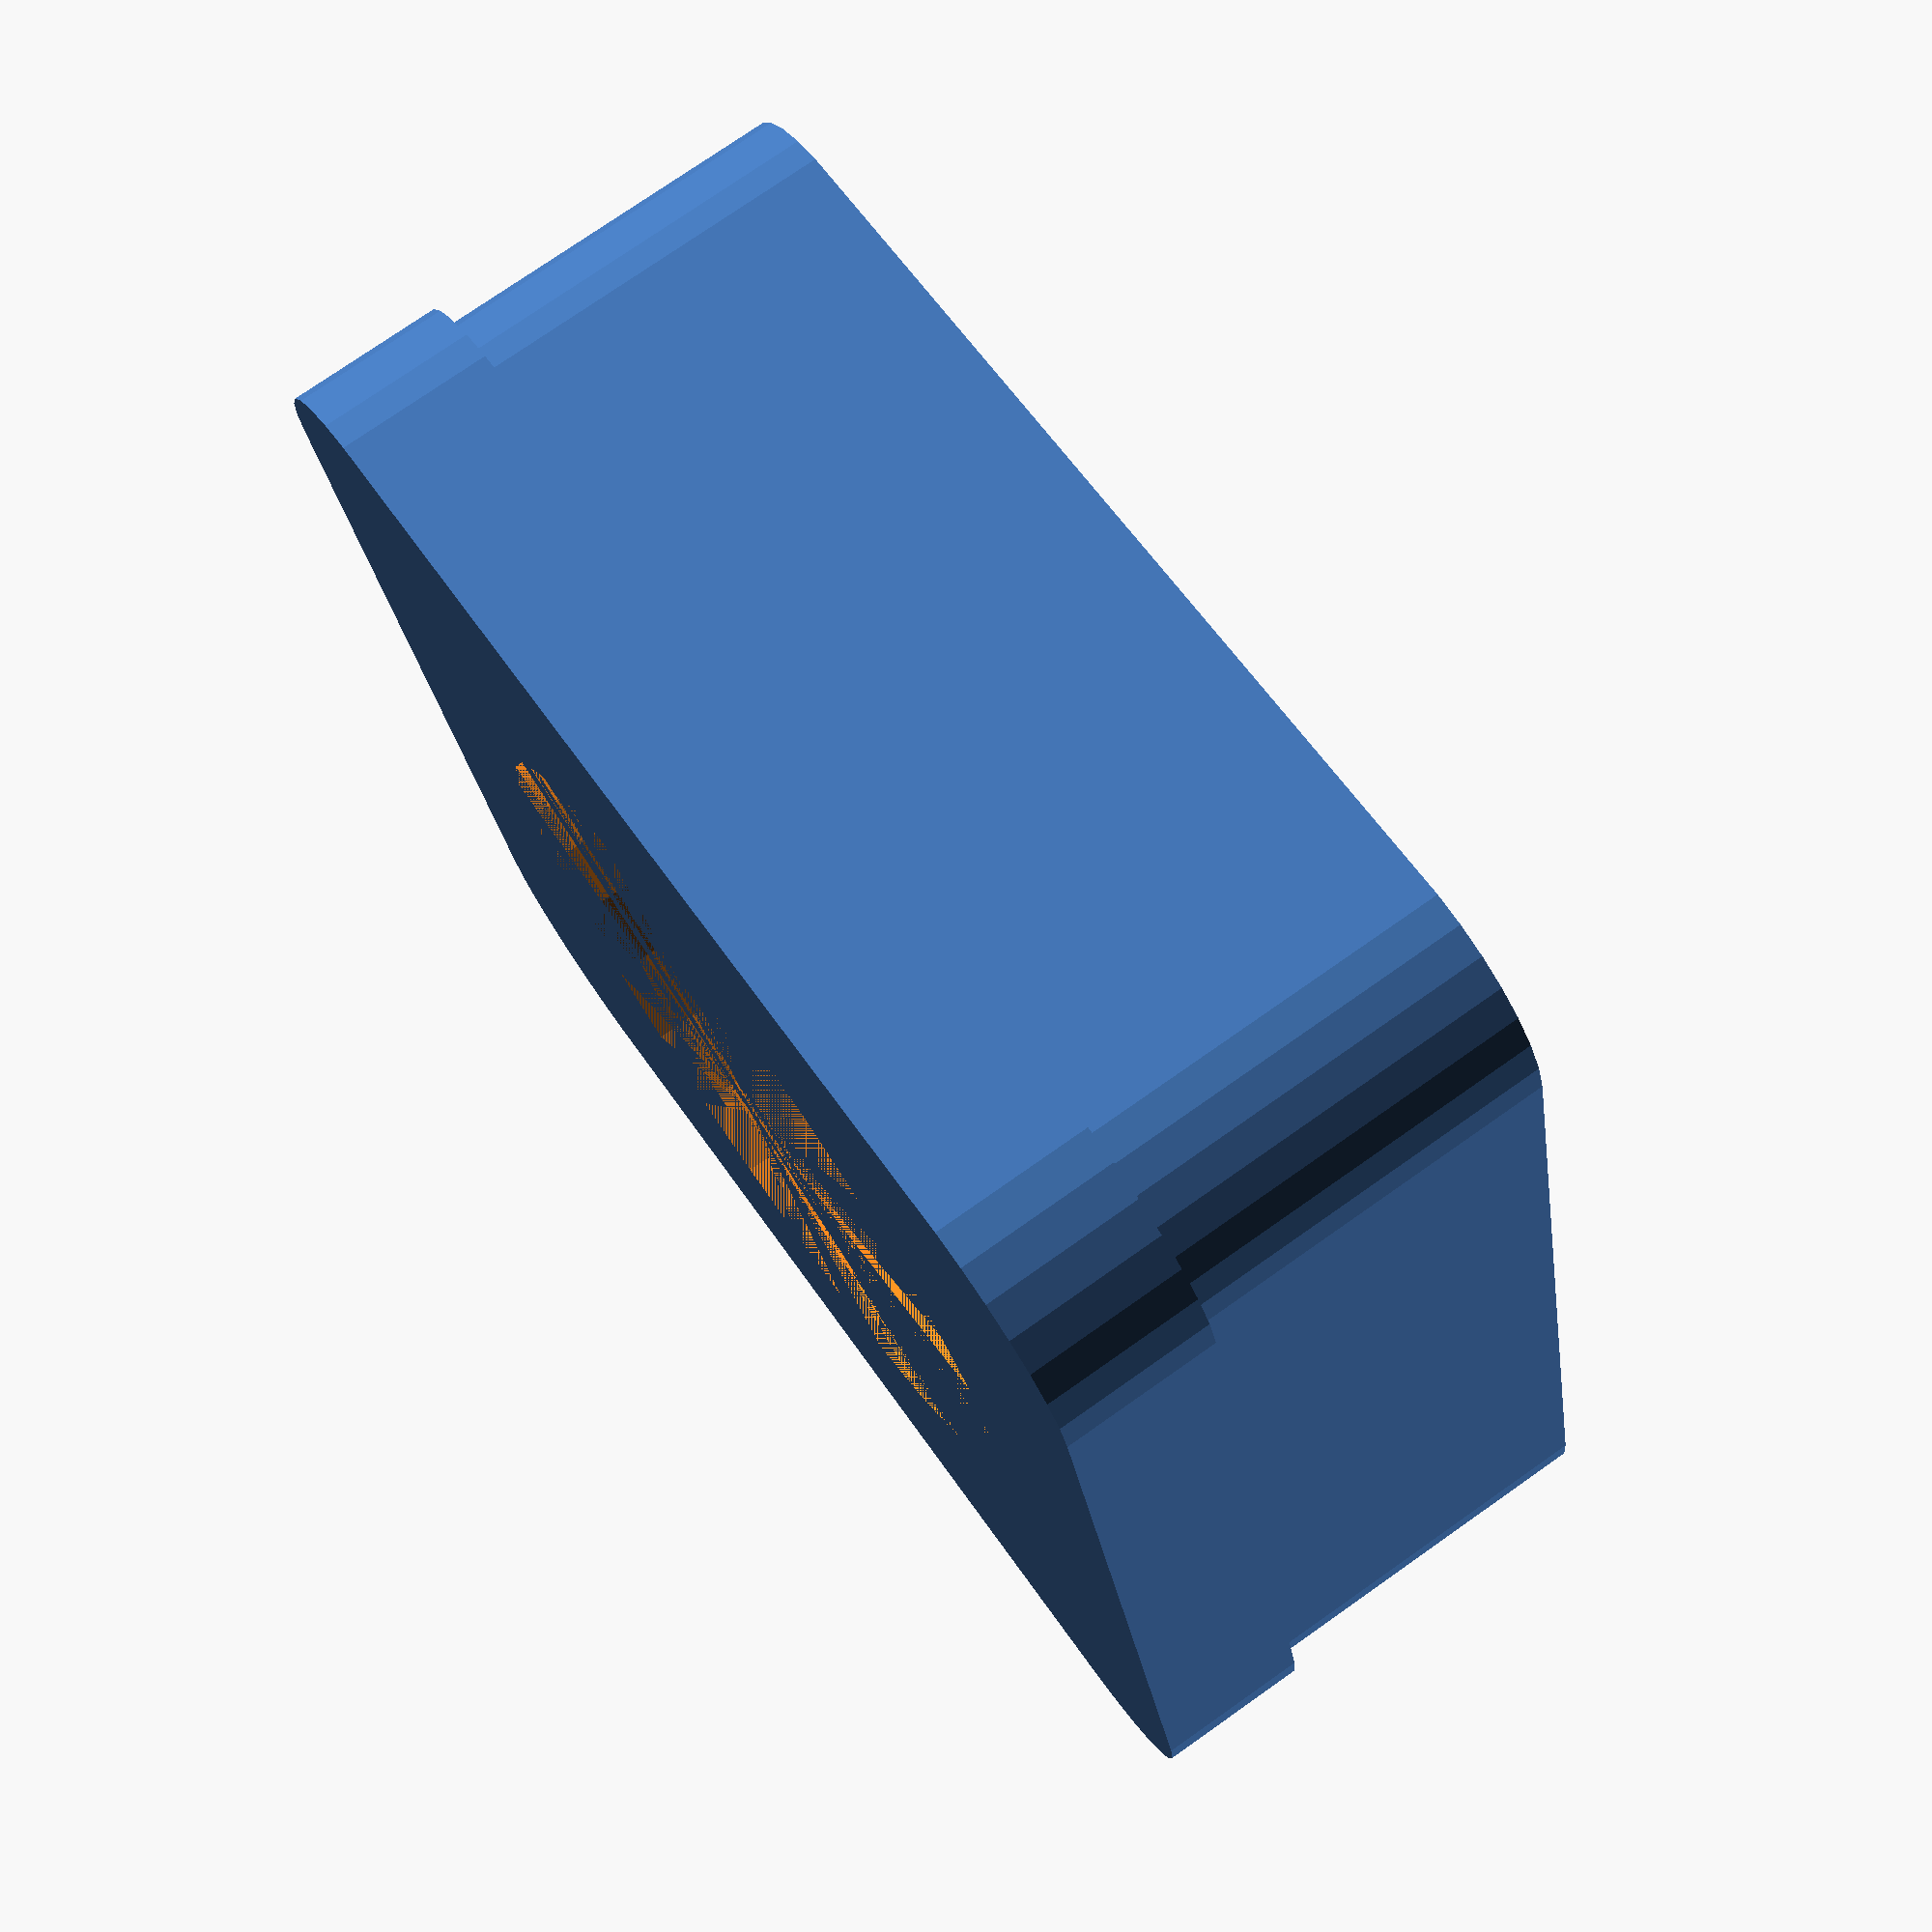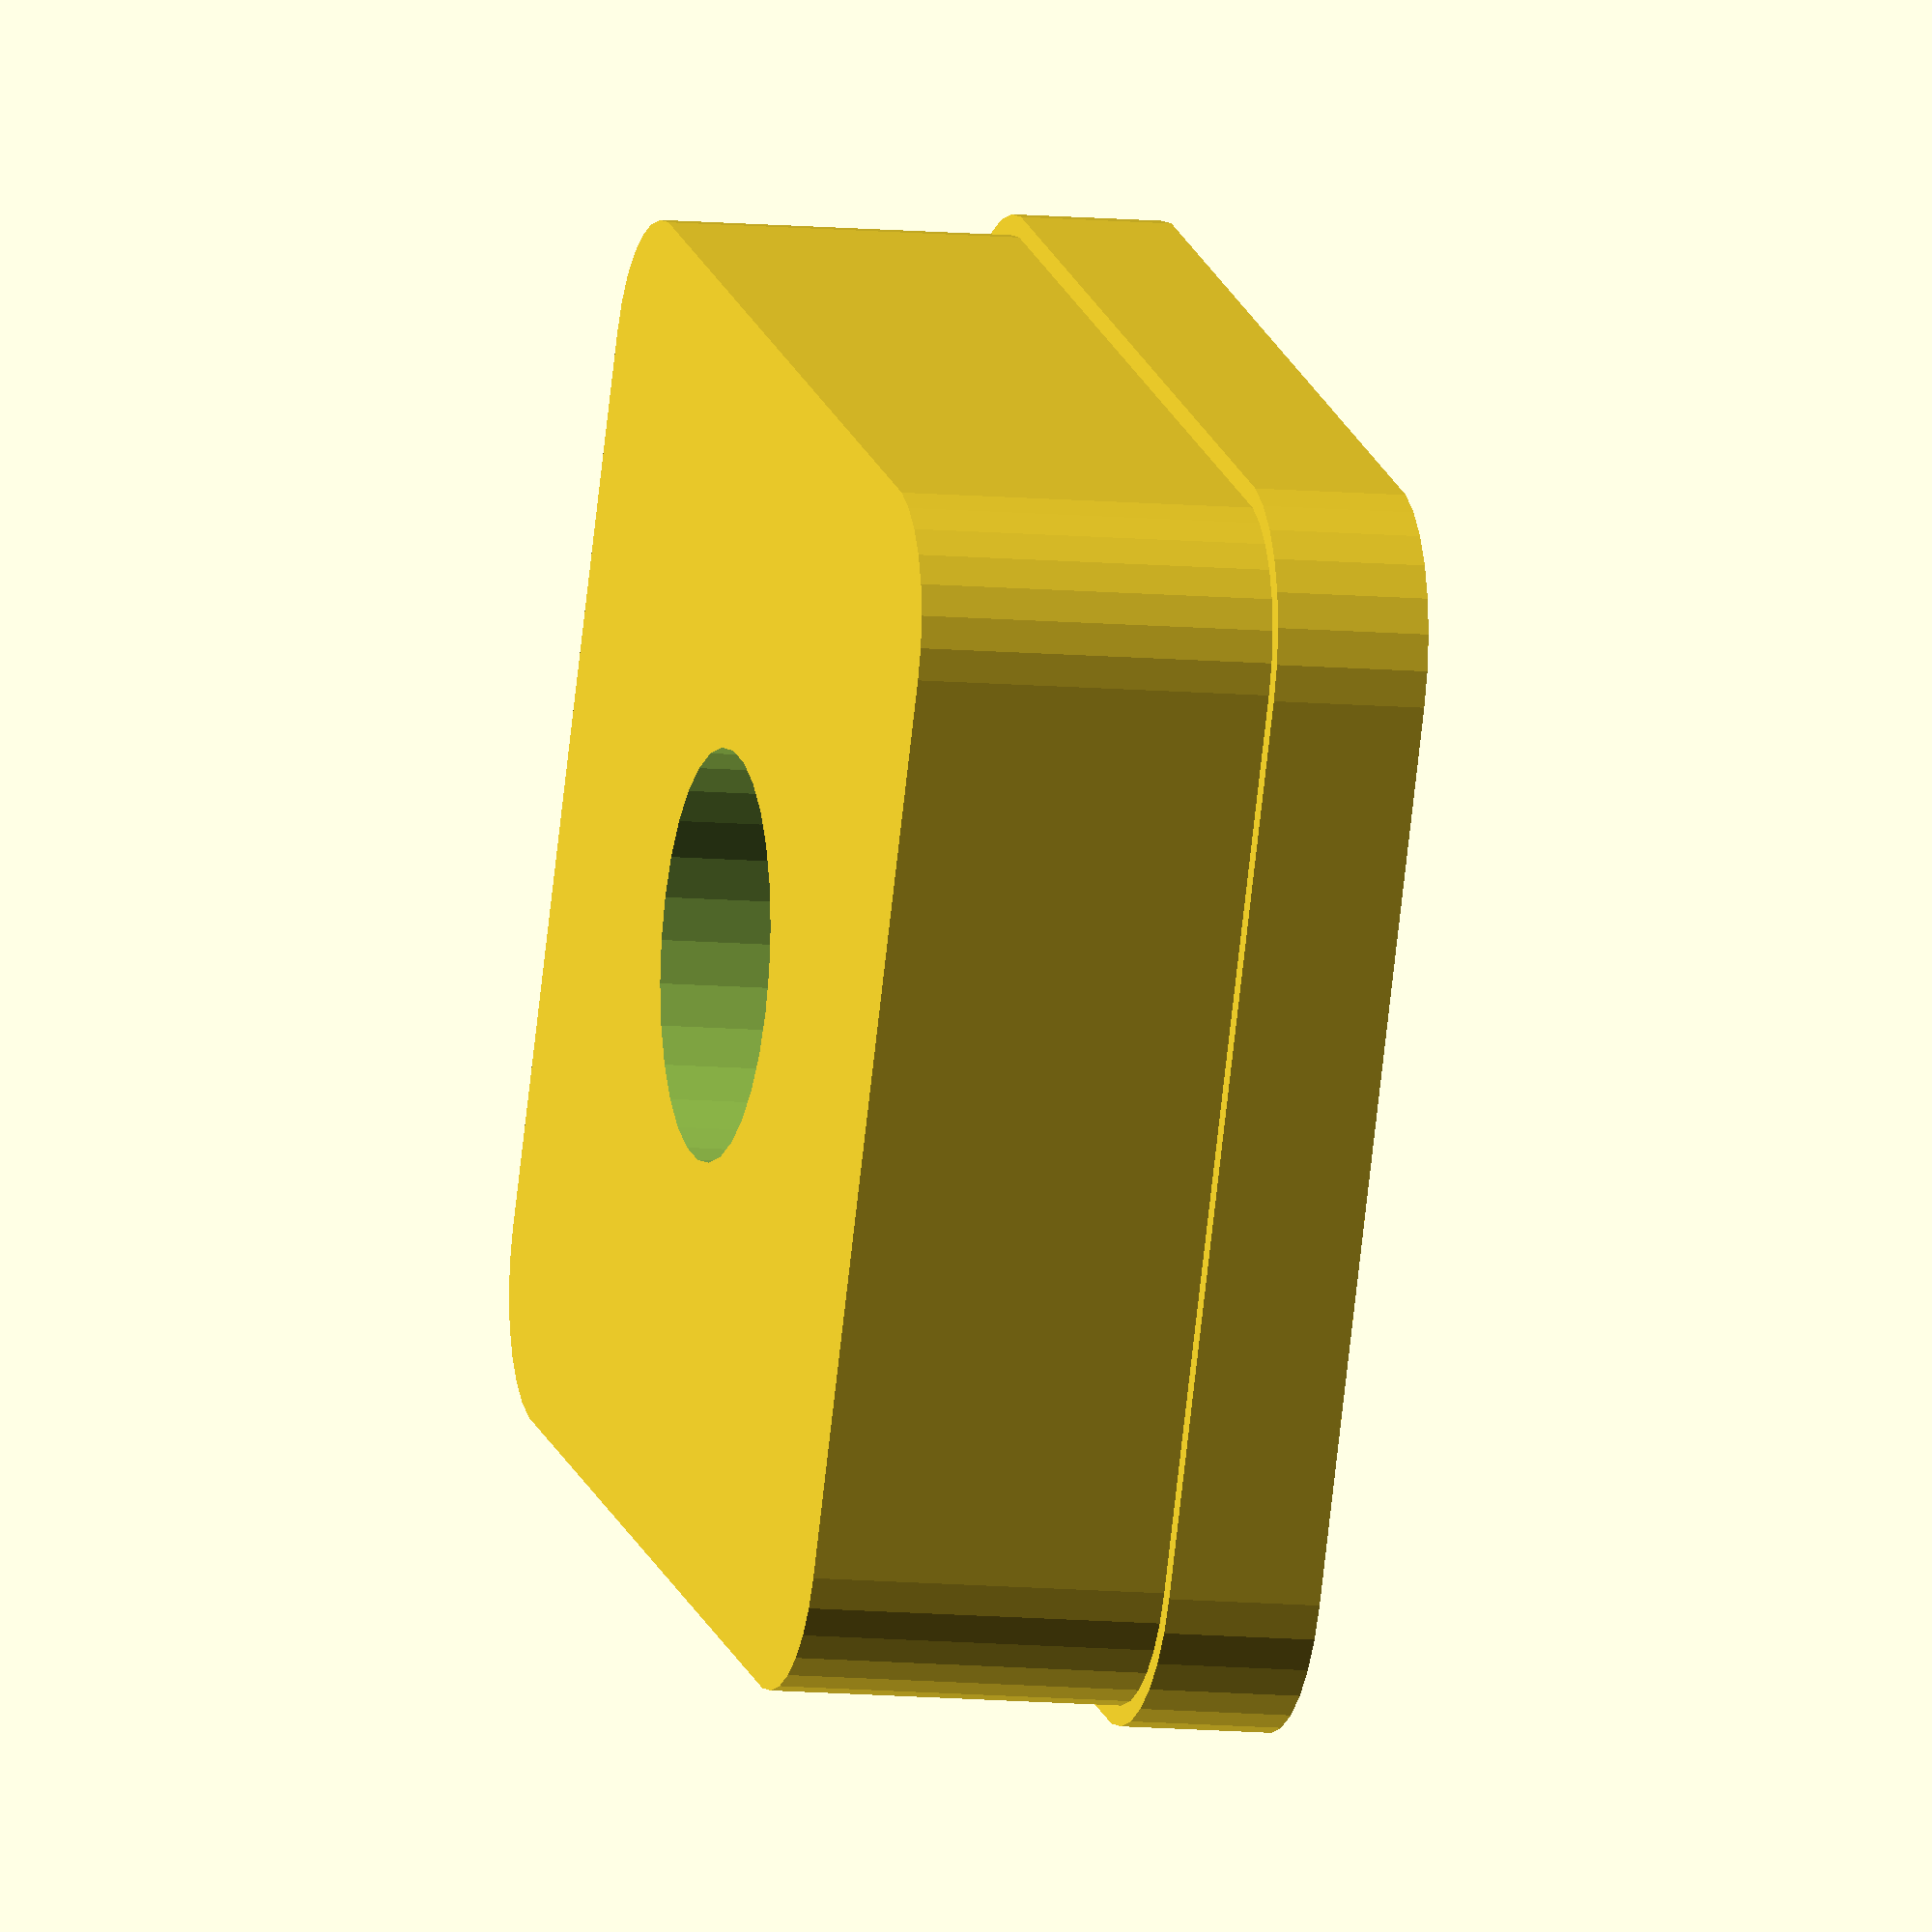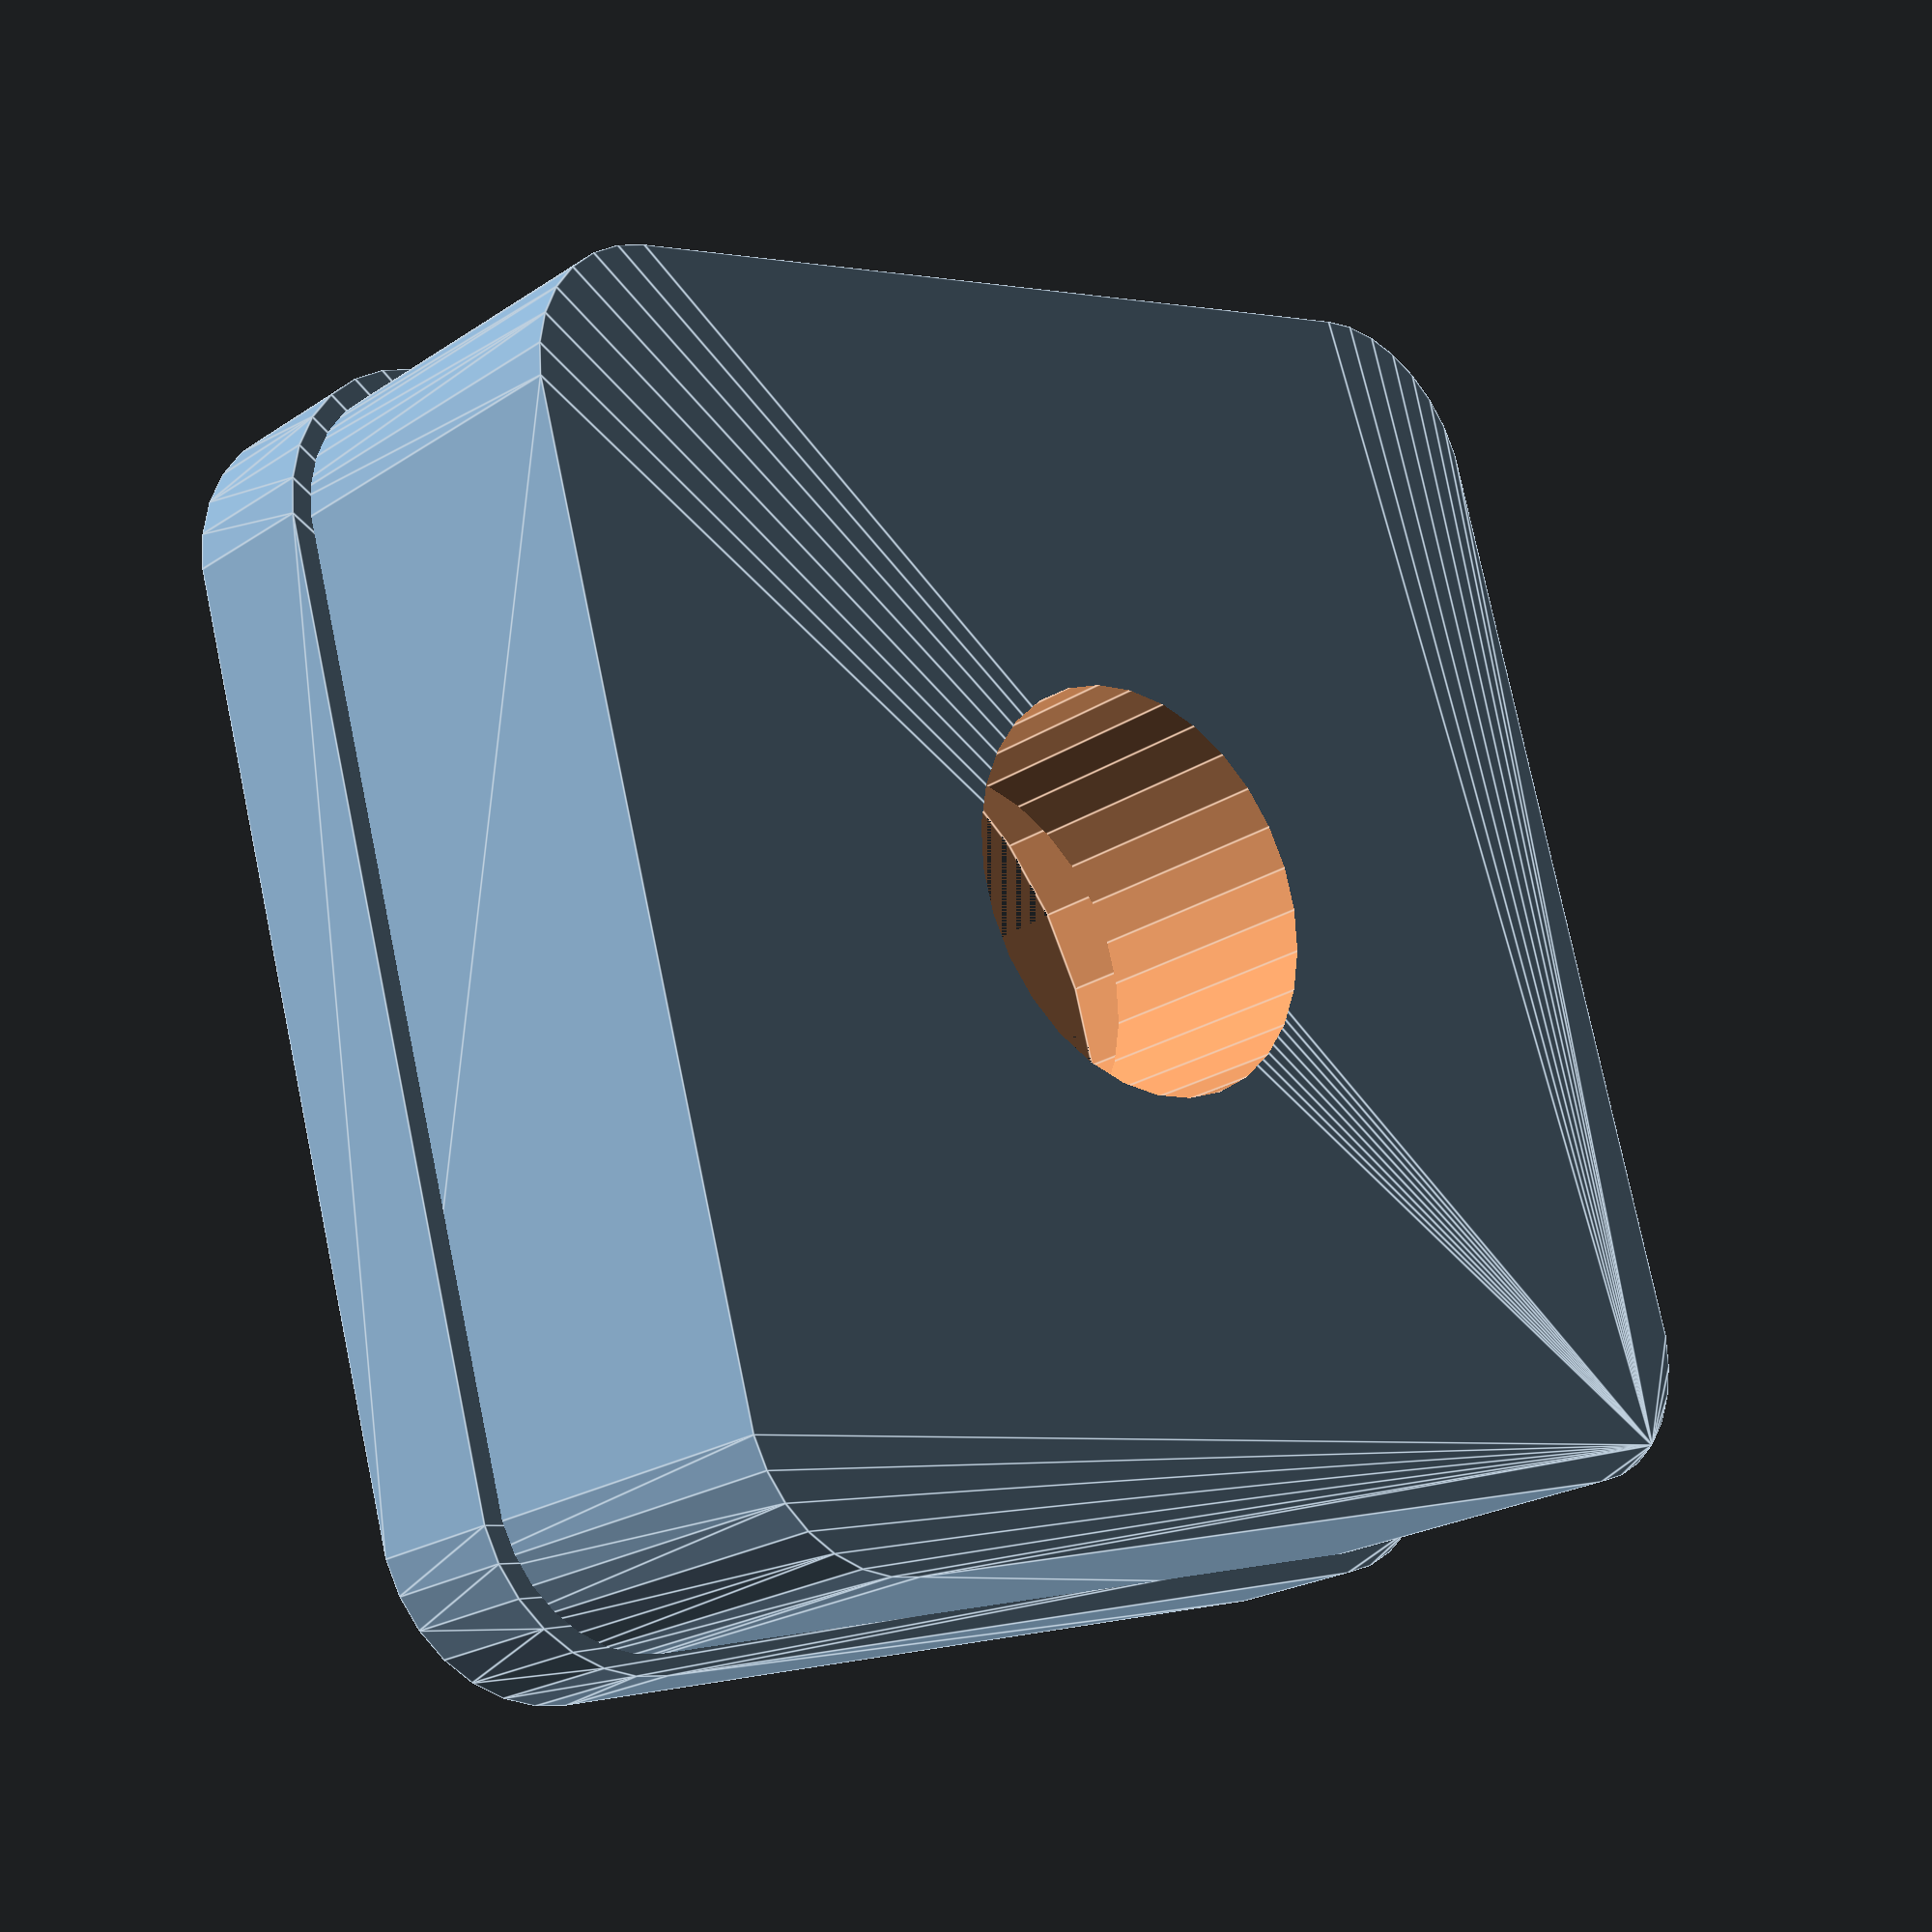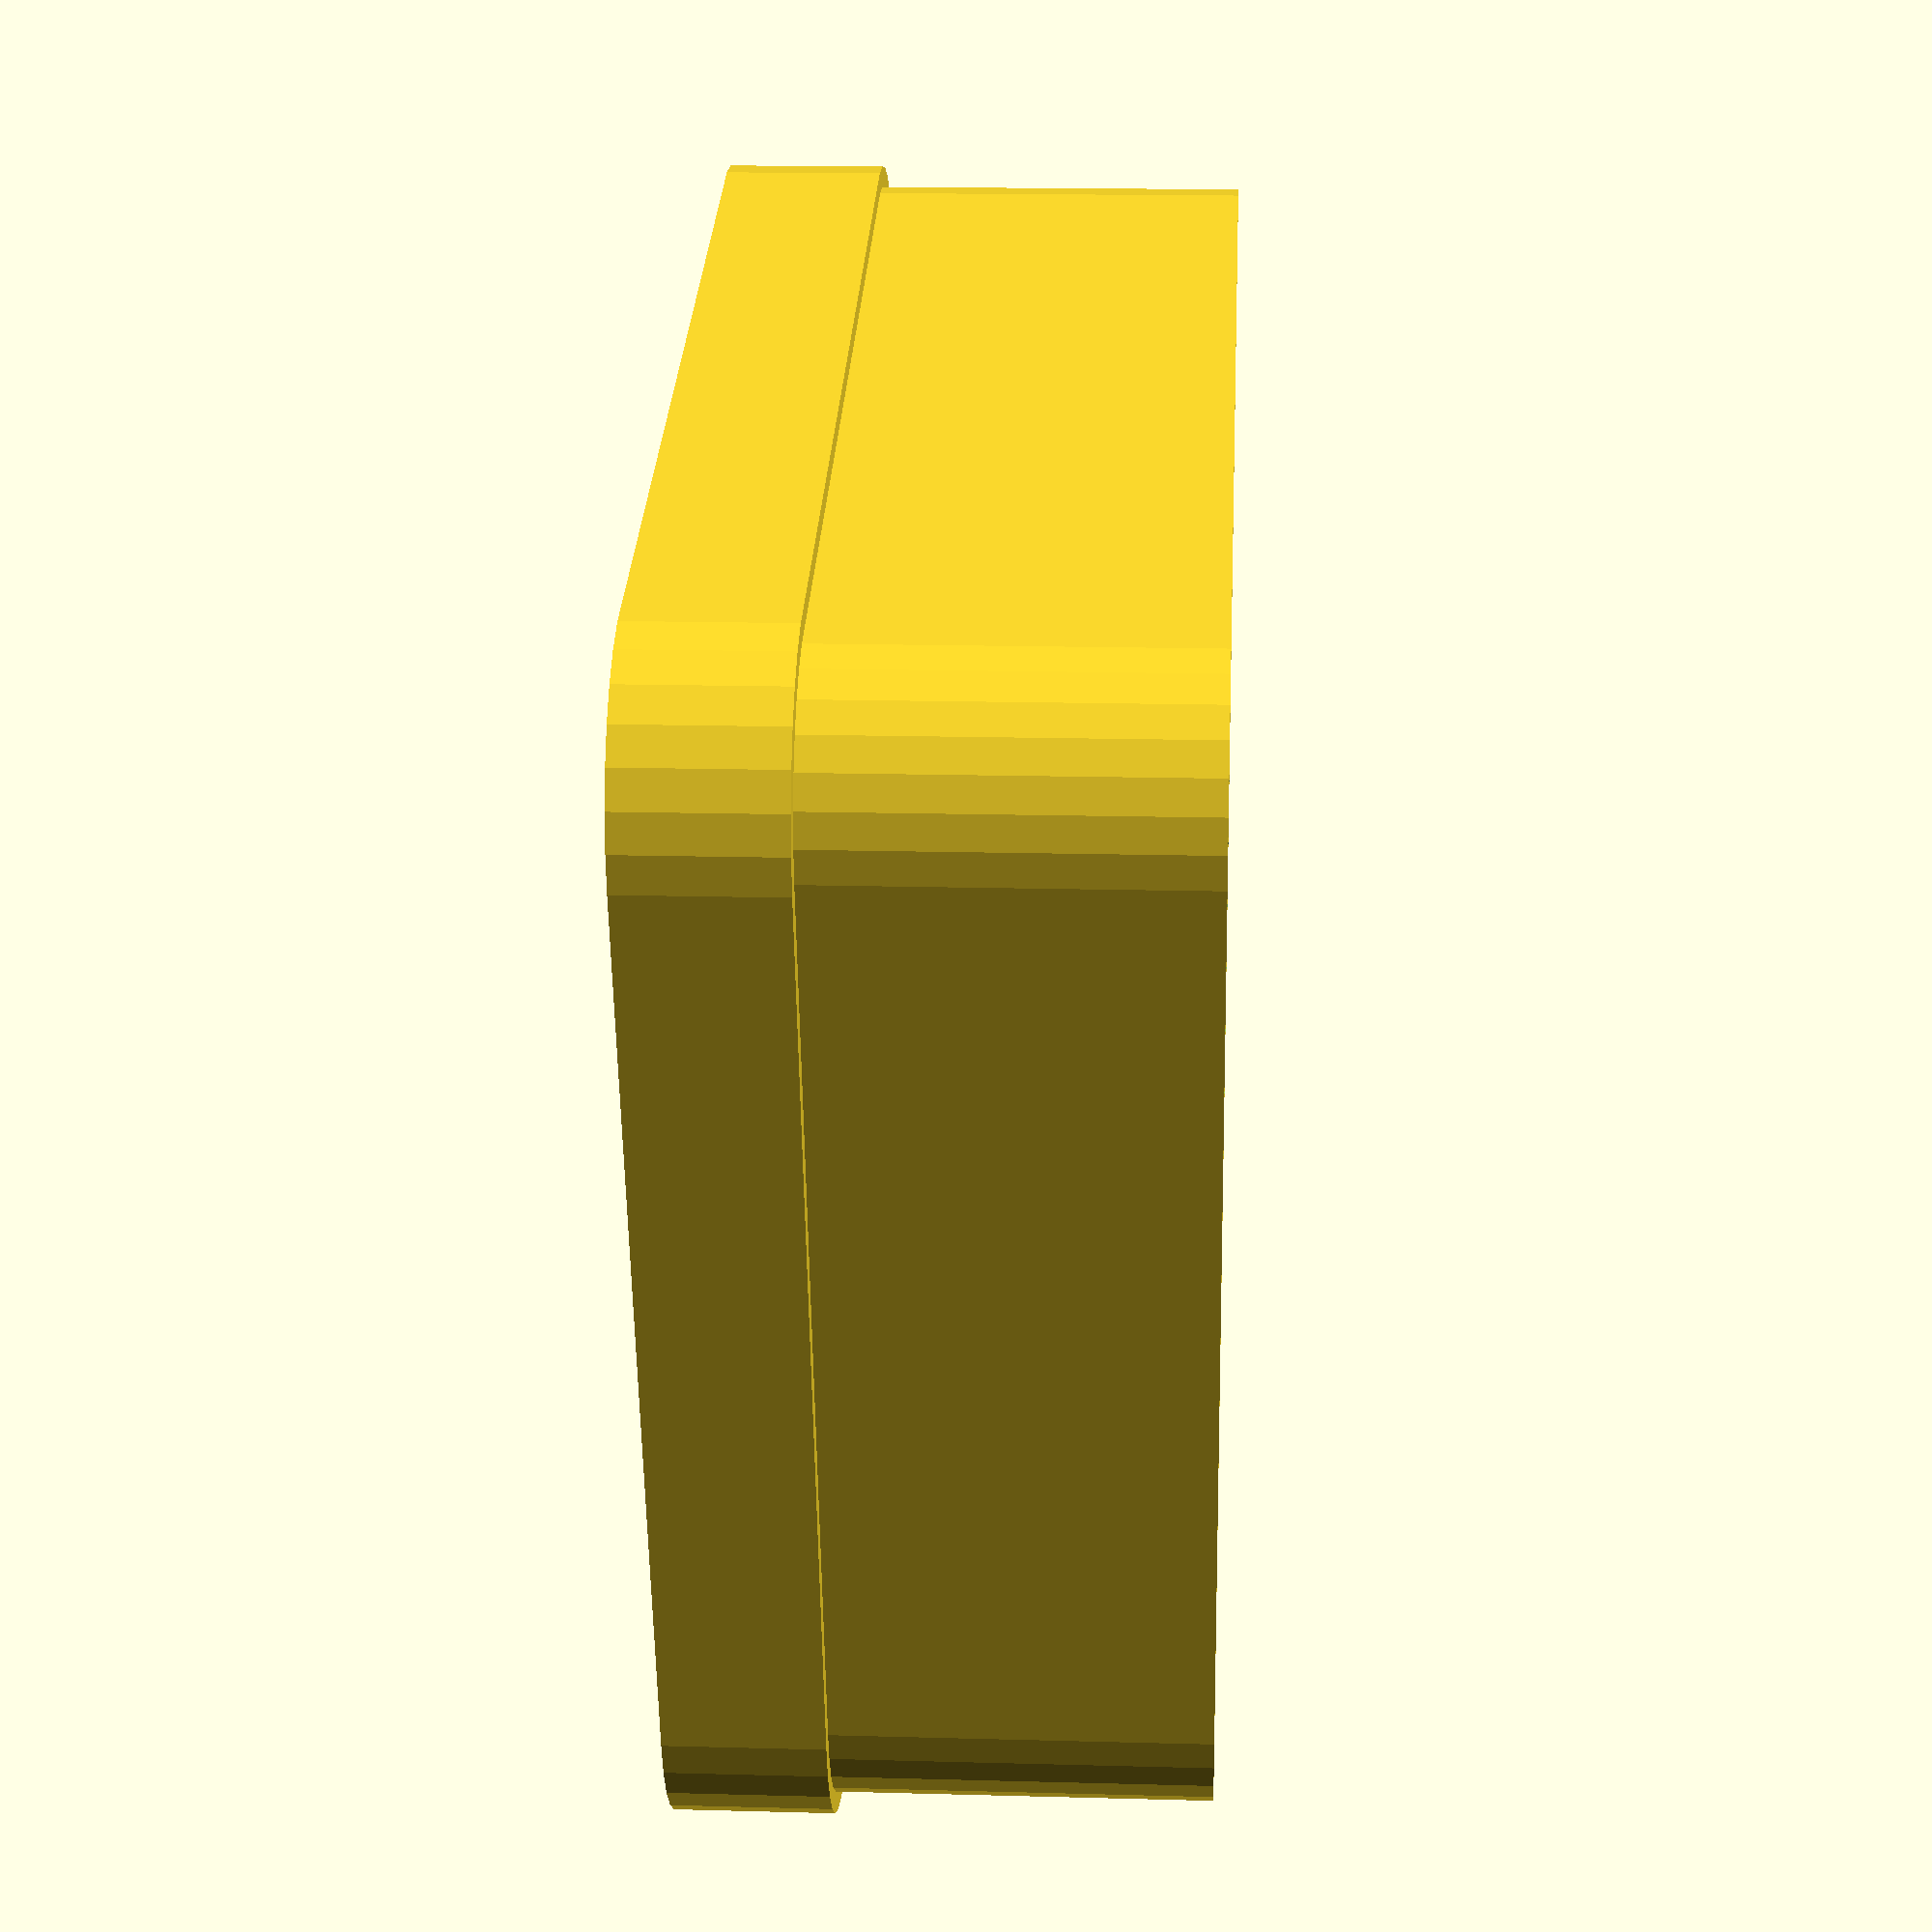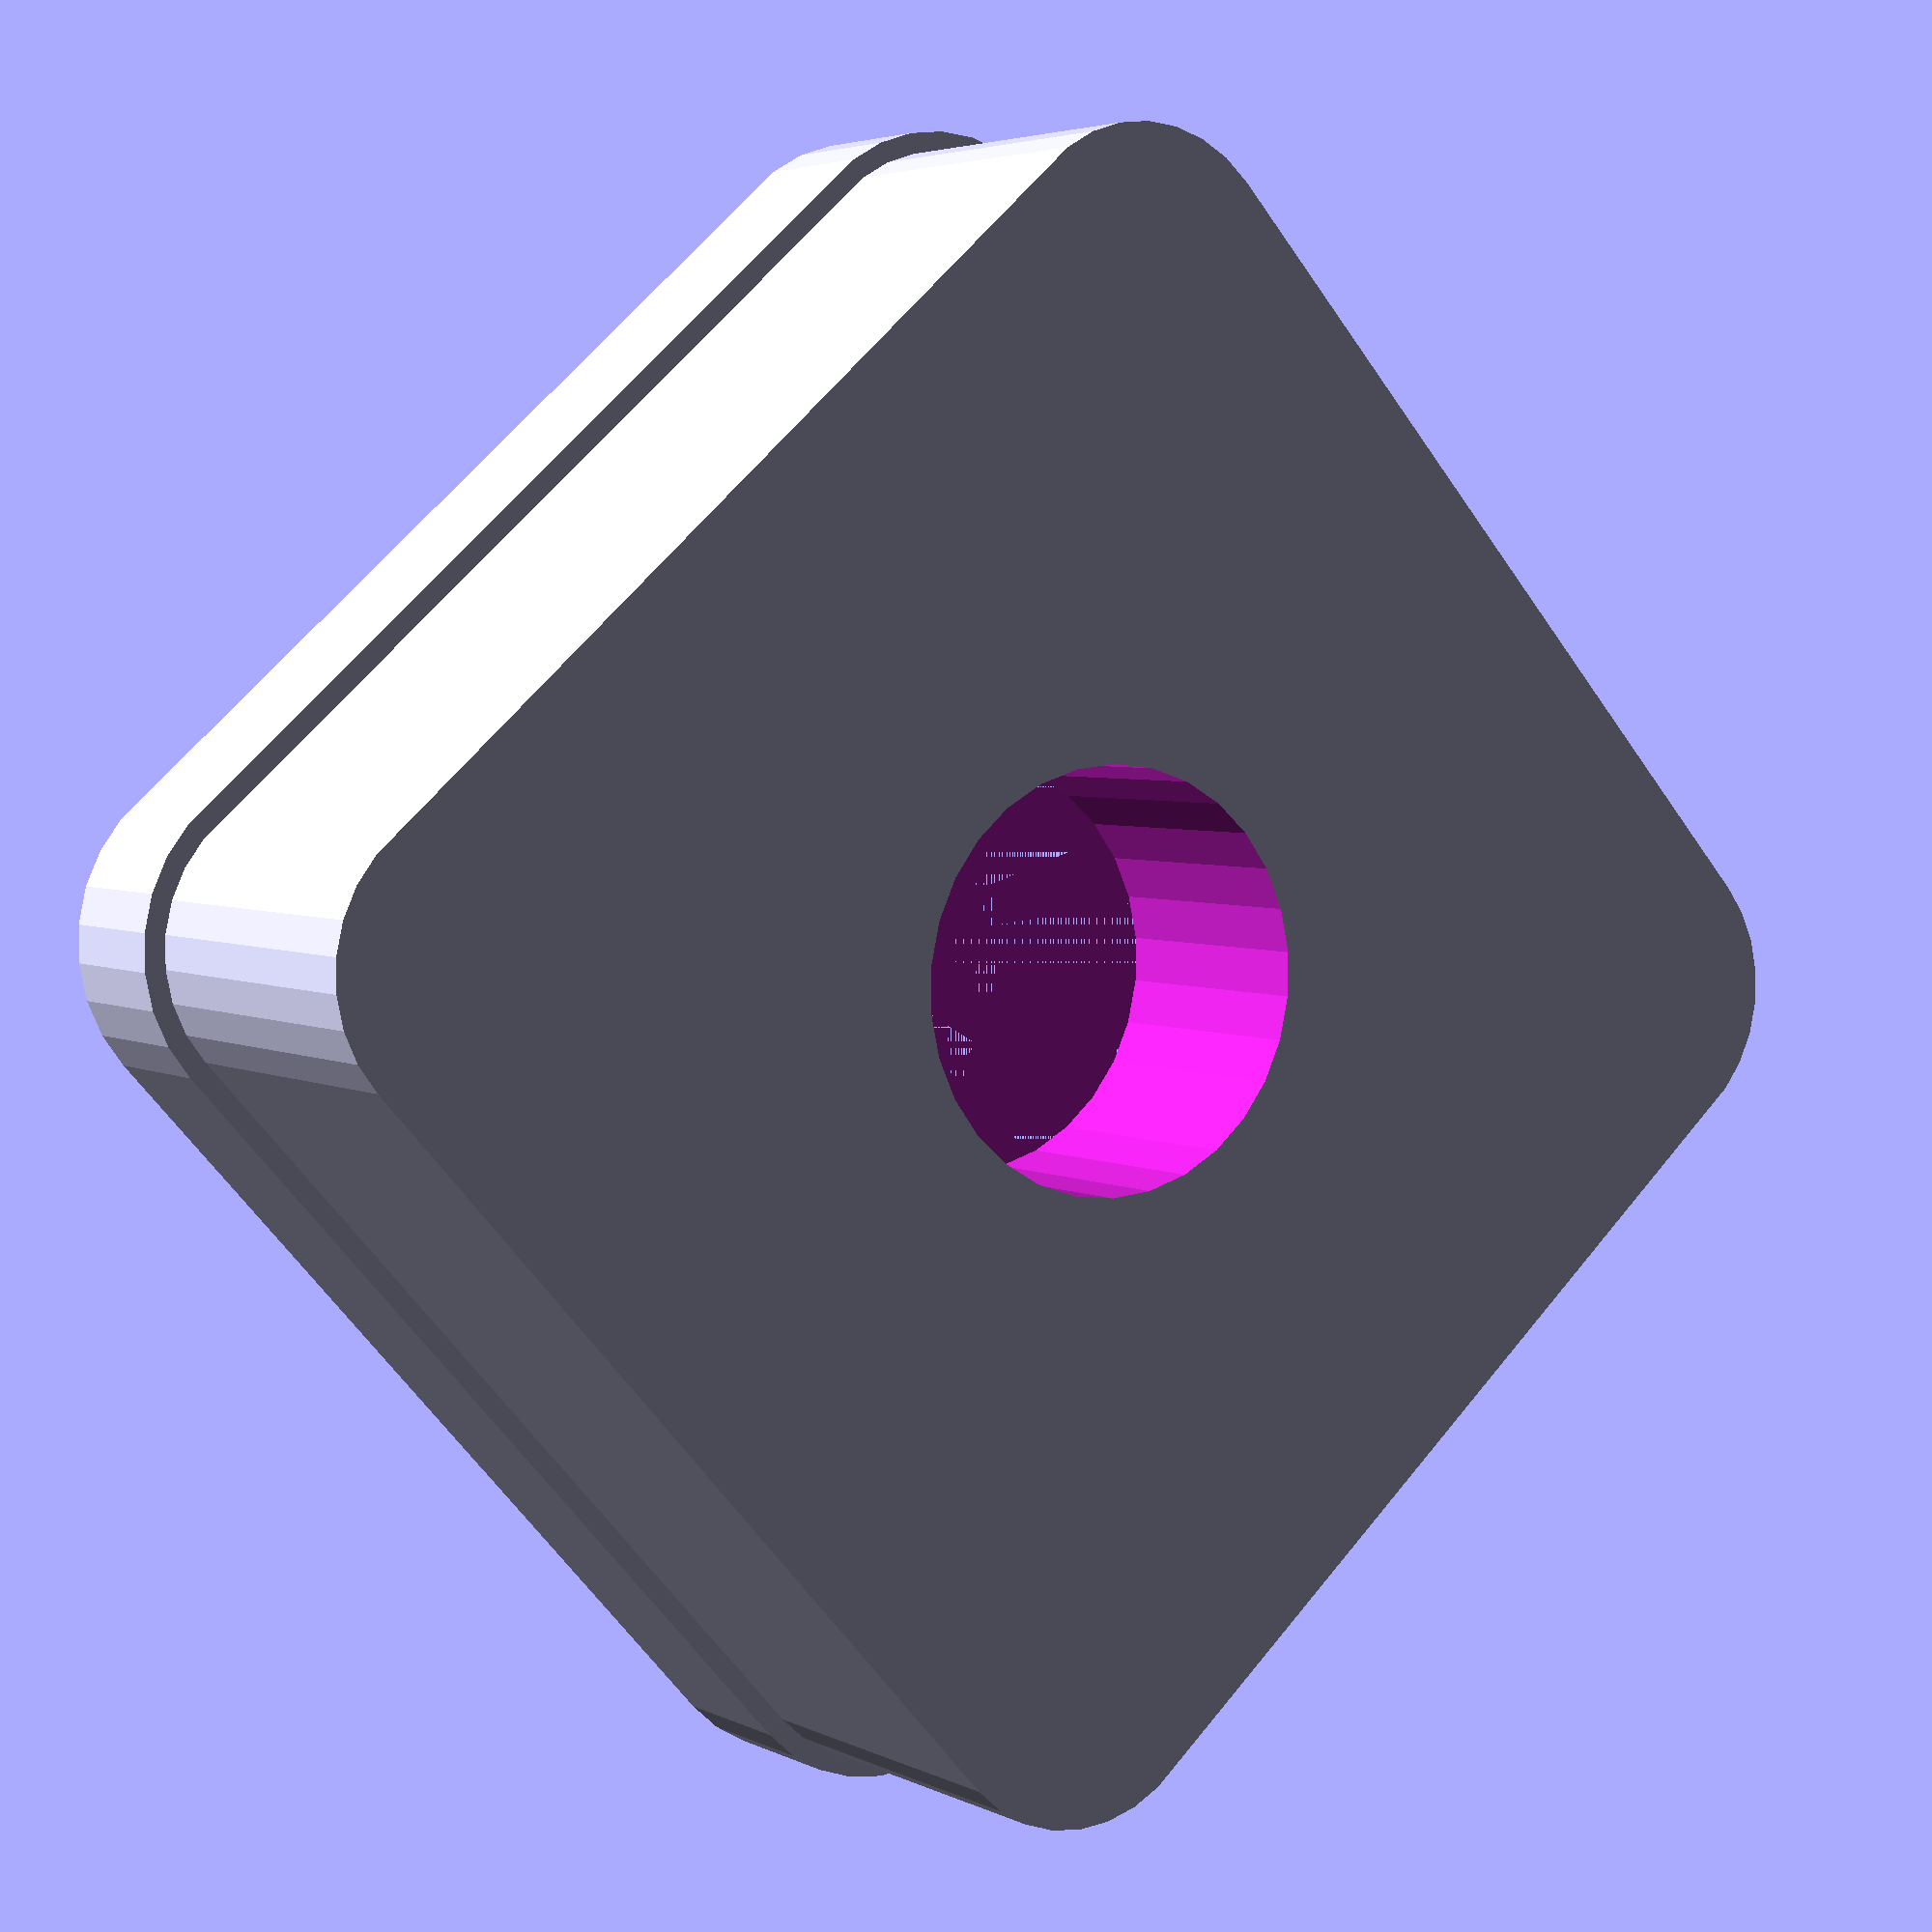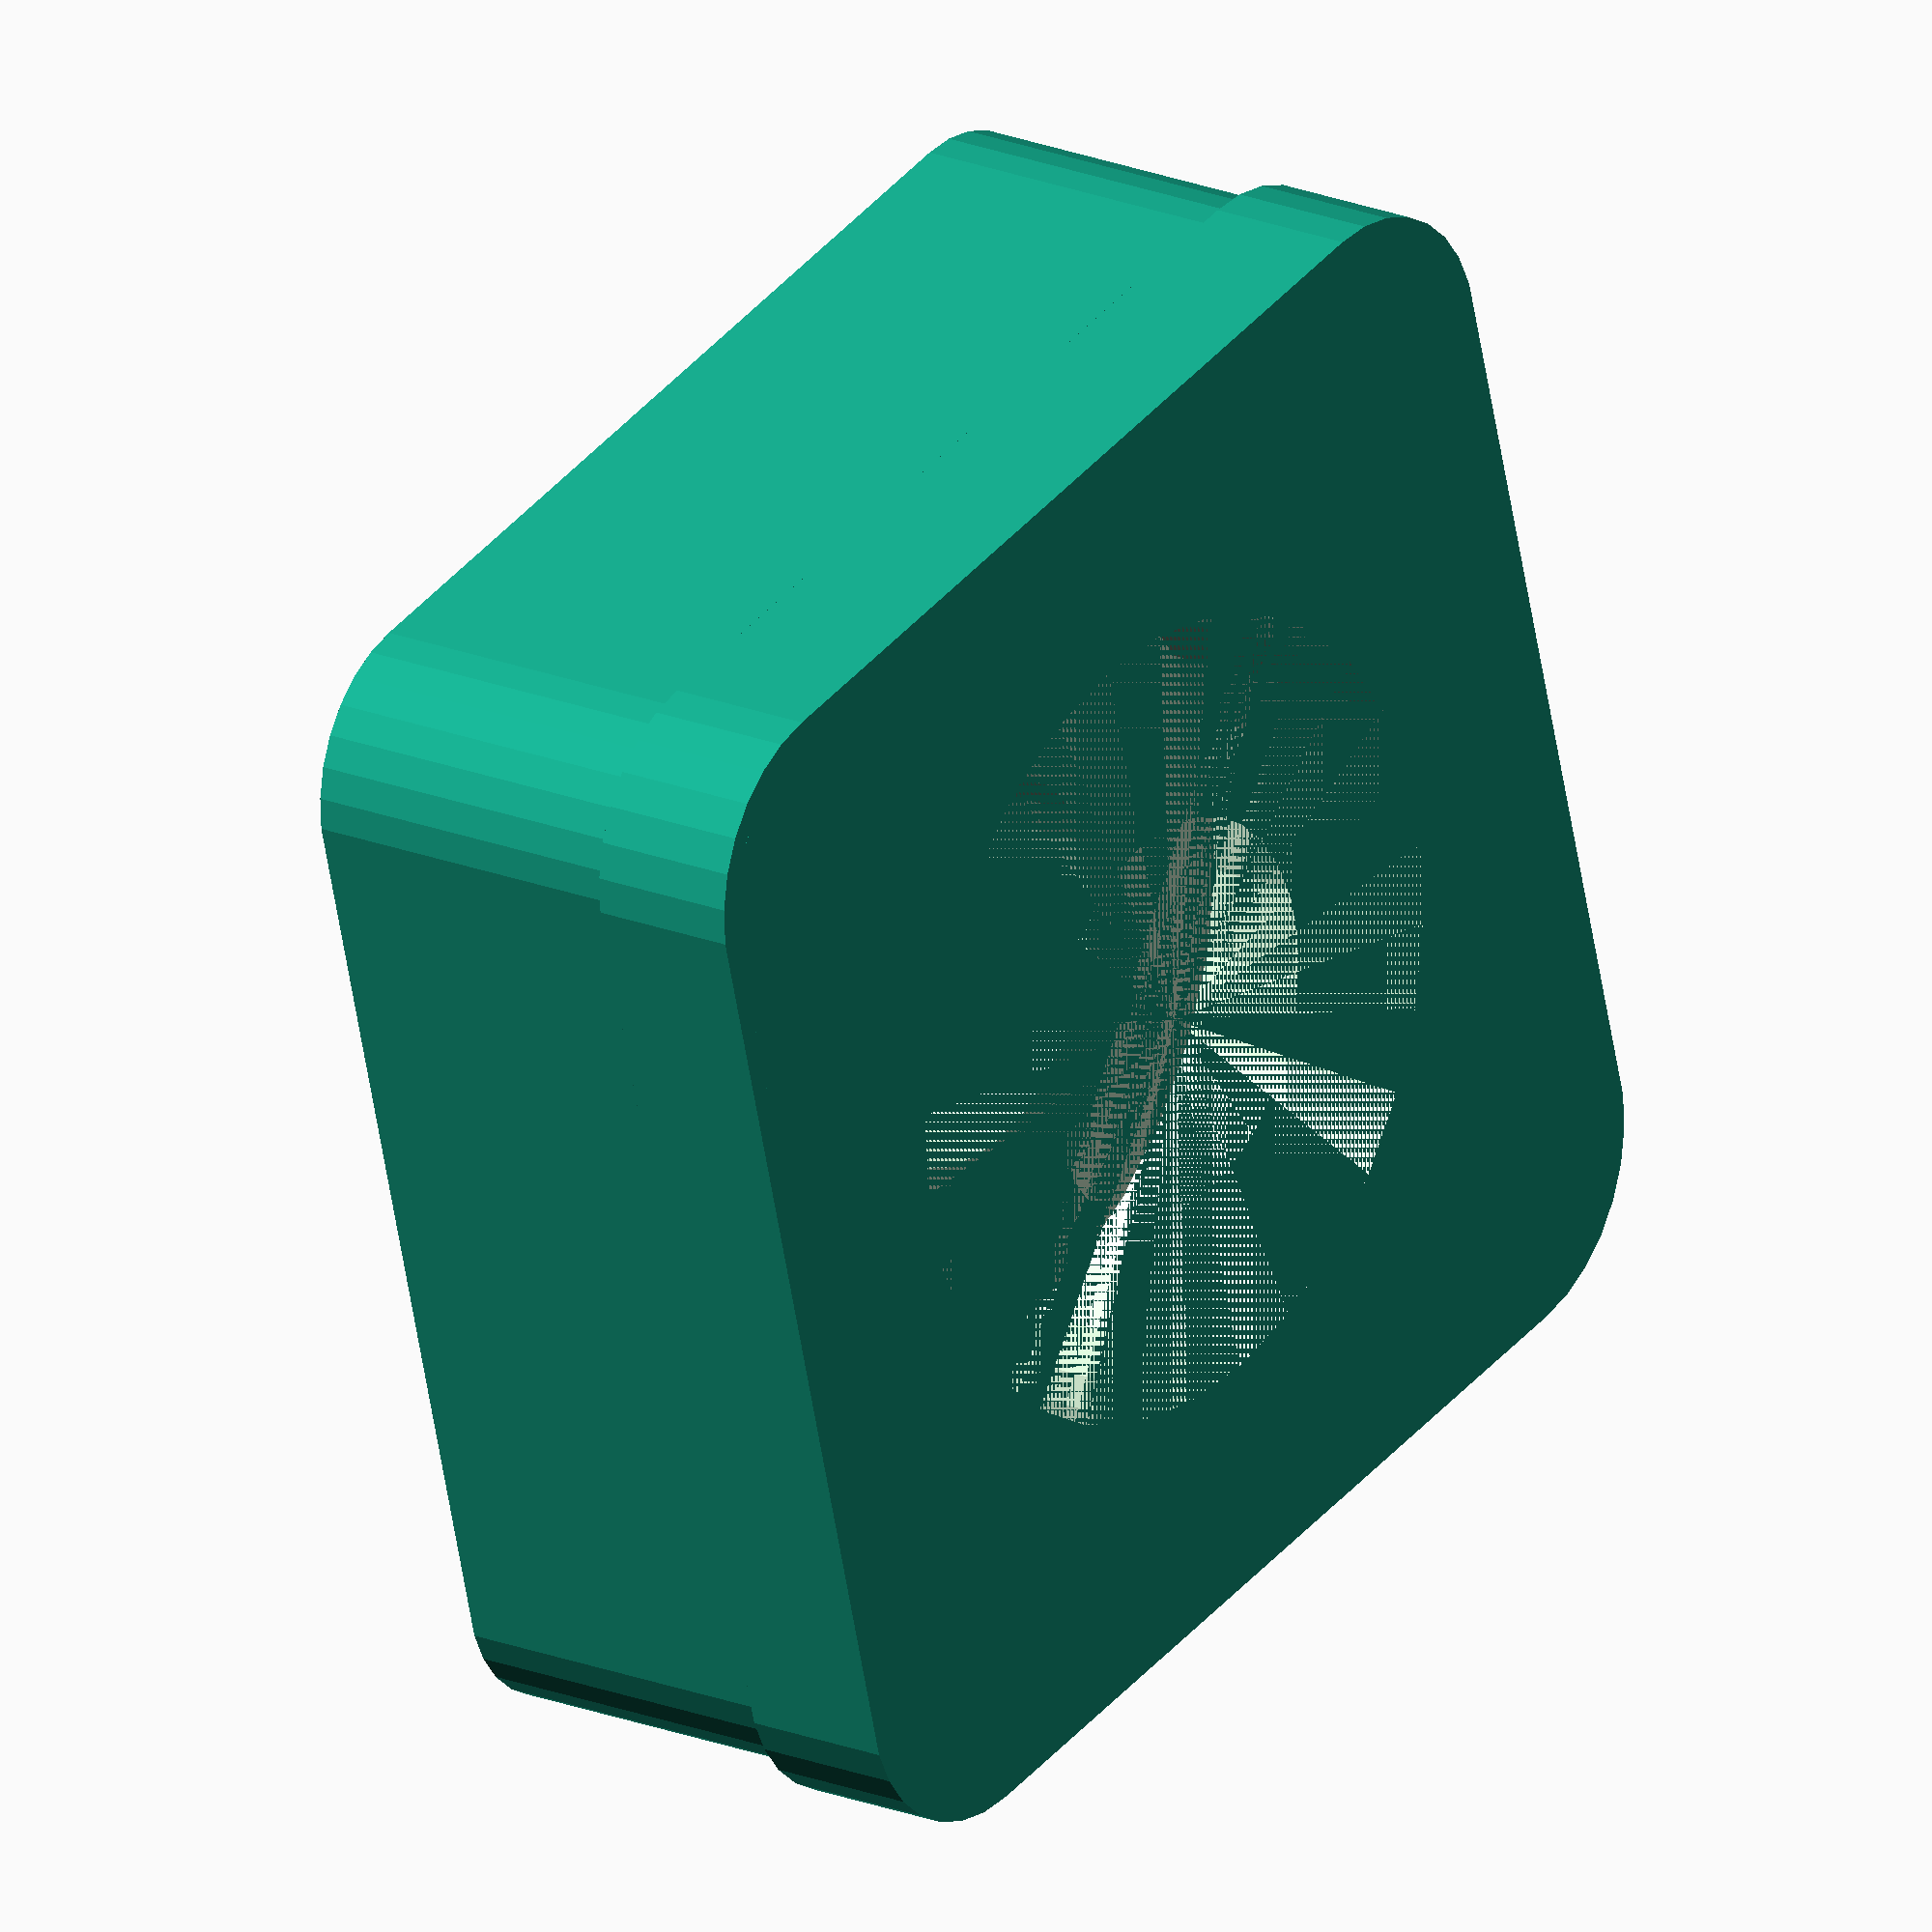
<openscad>

// rounded edges on the sides, square-edged top and bottom face
module mono_rounded_cube(dimensions = [200, 150, 300], radius = 3, $fn = 30) {
    minkowski() {
        translate([radius, radius, 0]) {
            cube([dimensions[0] - (radius *  2), dimensions[1] - (radius * 2), dimensions[2] - 1]);
        }
        cylinder(r = radius, h = 1);
    }
}

difference() {
    union() {
        translate([-6, -6, 0]) mono_rounded_cube(dimensions = [12,12,5], radius = 1.5);
        translate([-6.2, -6.2, 0]) mono_rounded_cube(dimensions = [12.4, 12.4, 1.5], radius = 1.7);
    }
    union() {
        cylinder(r = 4, h = 2.5, $fn = 30);
        cylinder(r = 2, h = 6, $fn = 30);
    }
}
</openscad>
<views>
elev=104.2 azim=193.3 roll=305.1 proj=p view=solid
elev=189.0 azim=204.9 roll=105.4 proj=o view=solid
elev=202.0 azim=74.2 roll=221.1 proj=p view=edges
elev=163.9 azim=344.1 roll=266.8 proj=p view=solid
elev=356.0 azim=138.2 roll=327.1 proj=p view=wireframe
elev=159.9 azim=285.3 roll=53.2 proj=o view=solid
</views>
